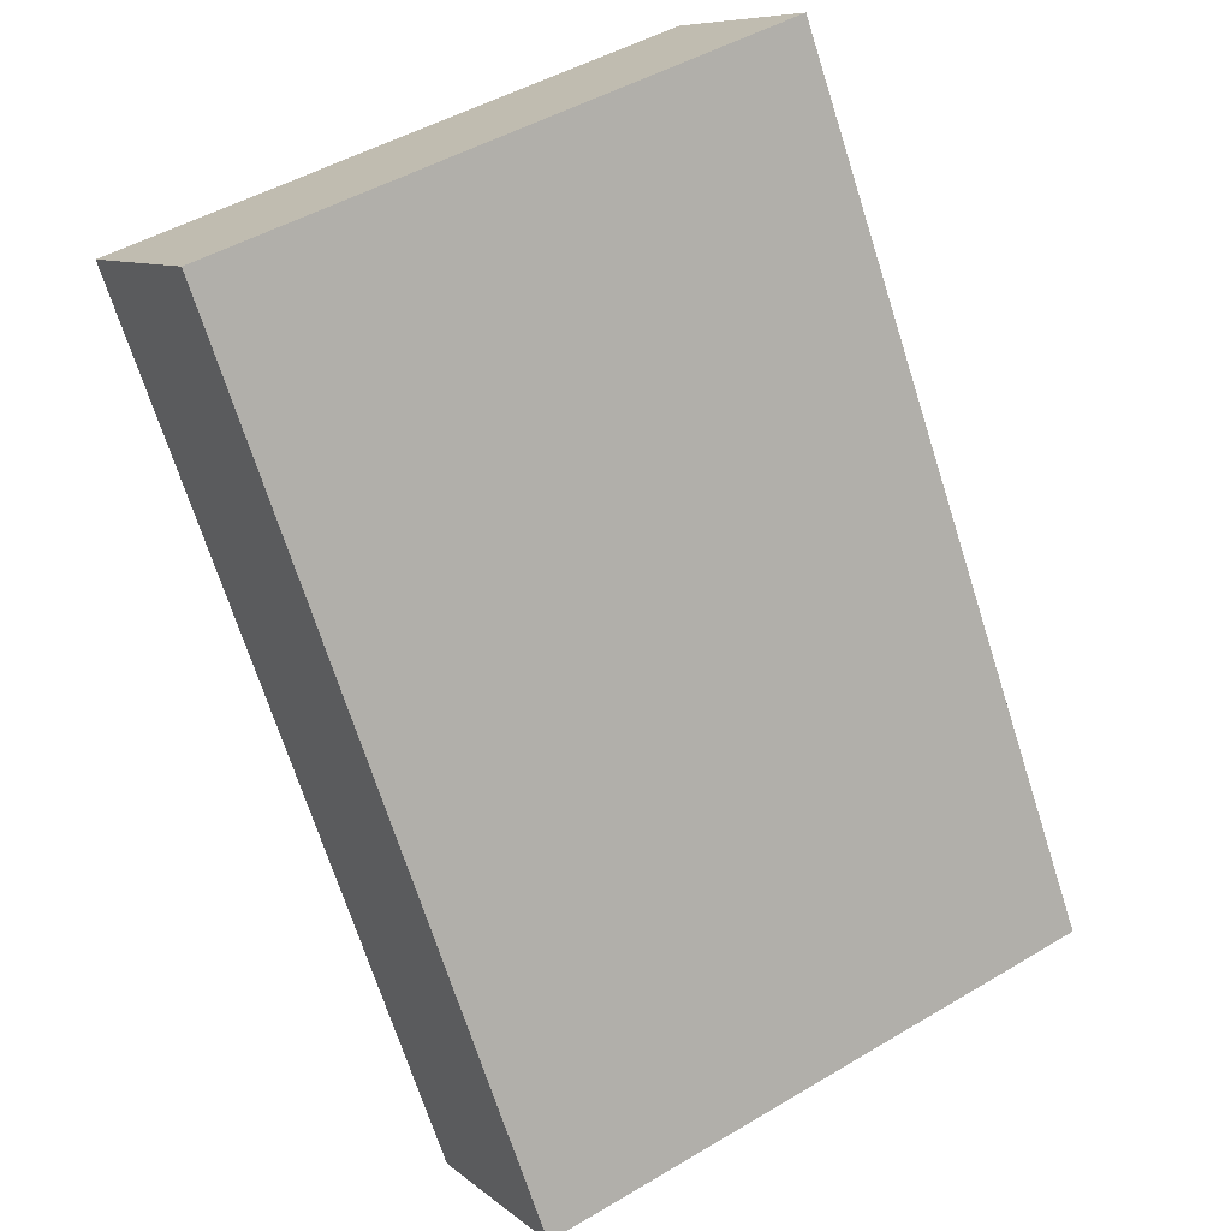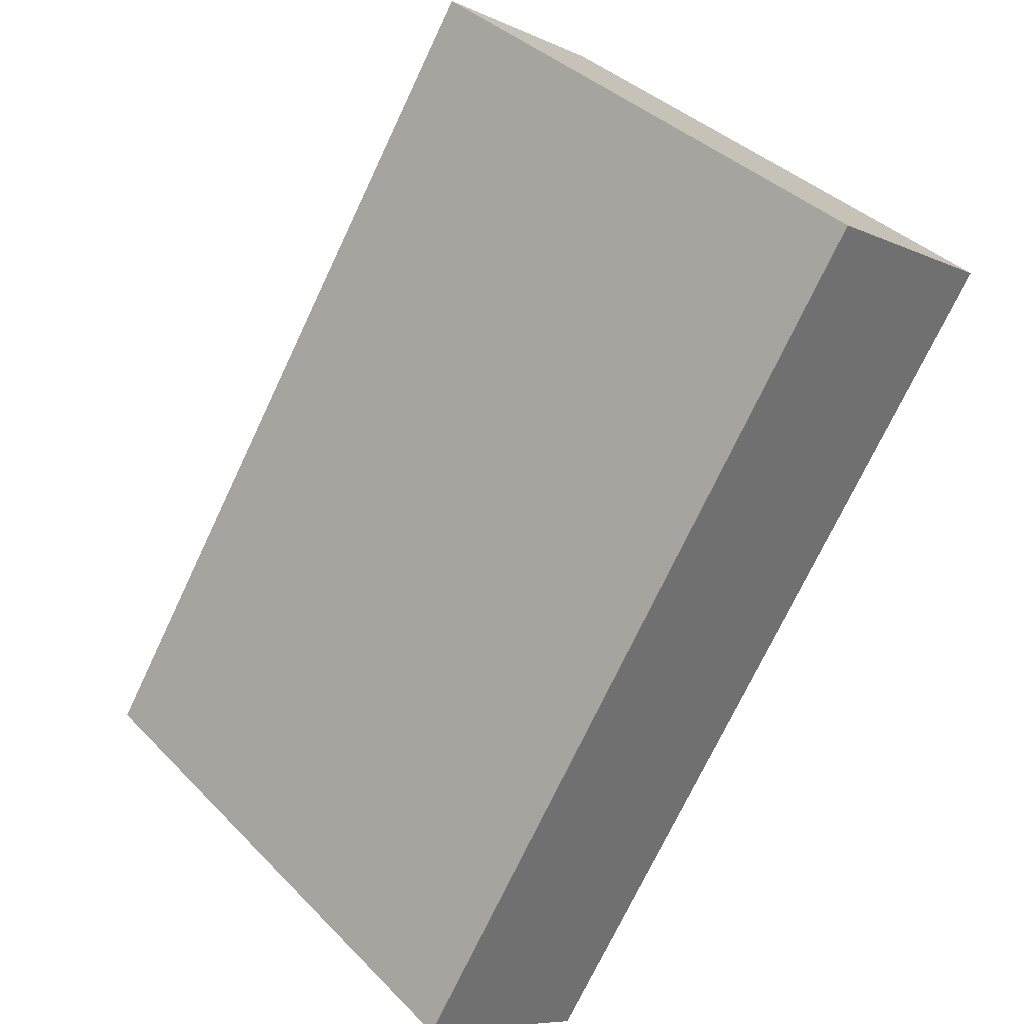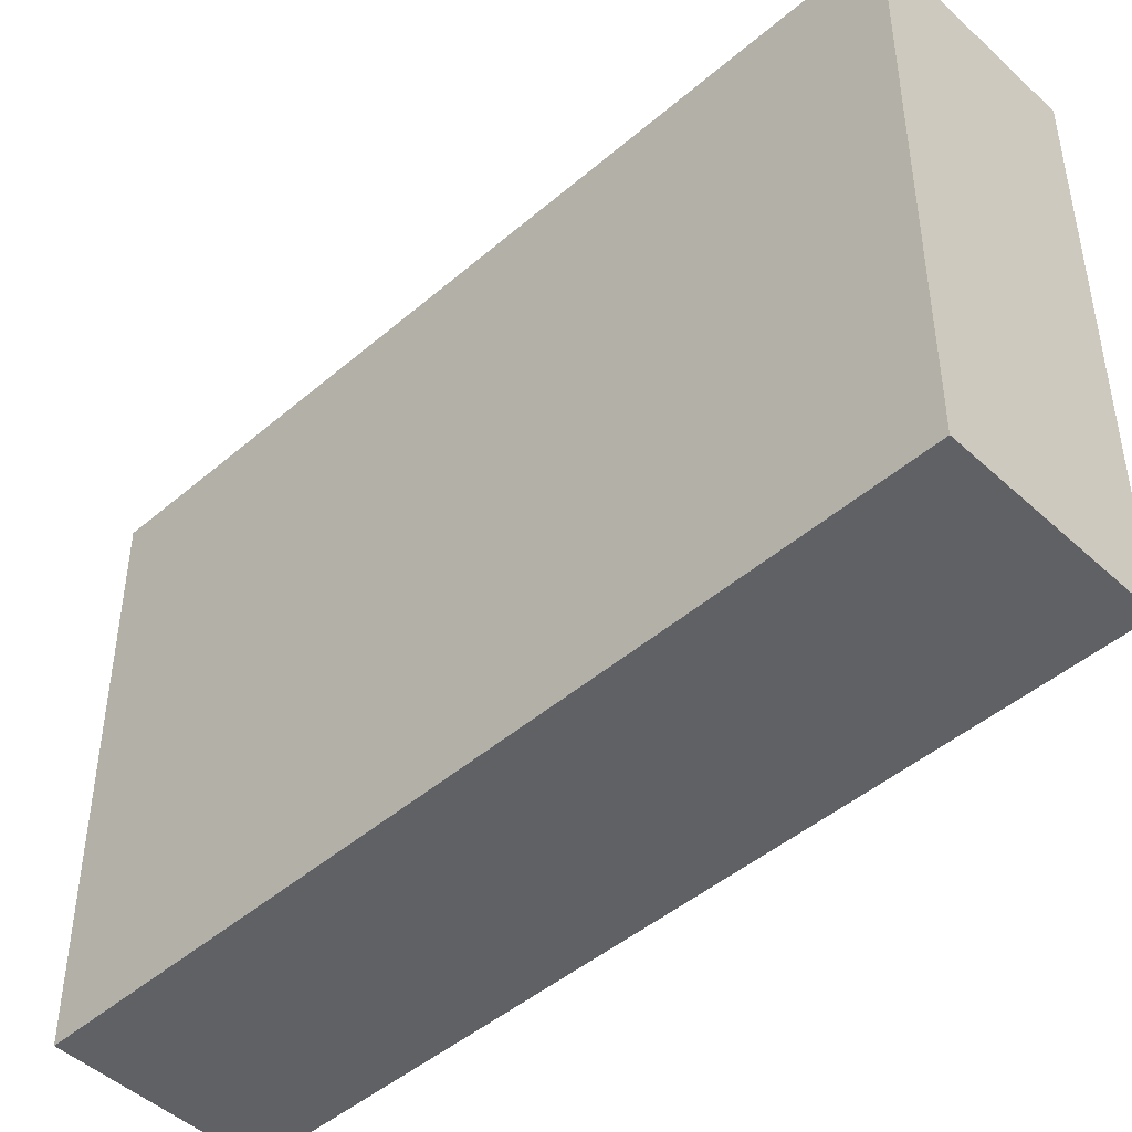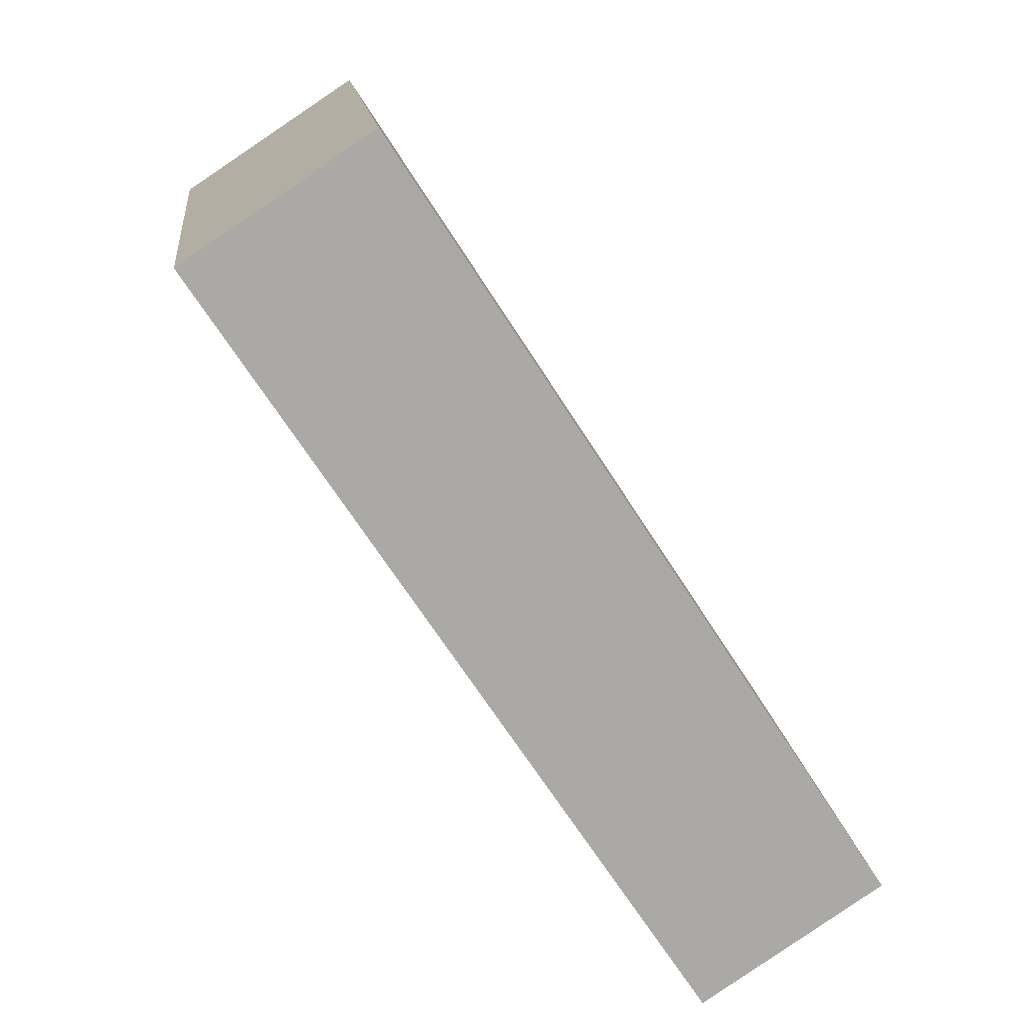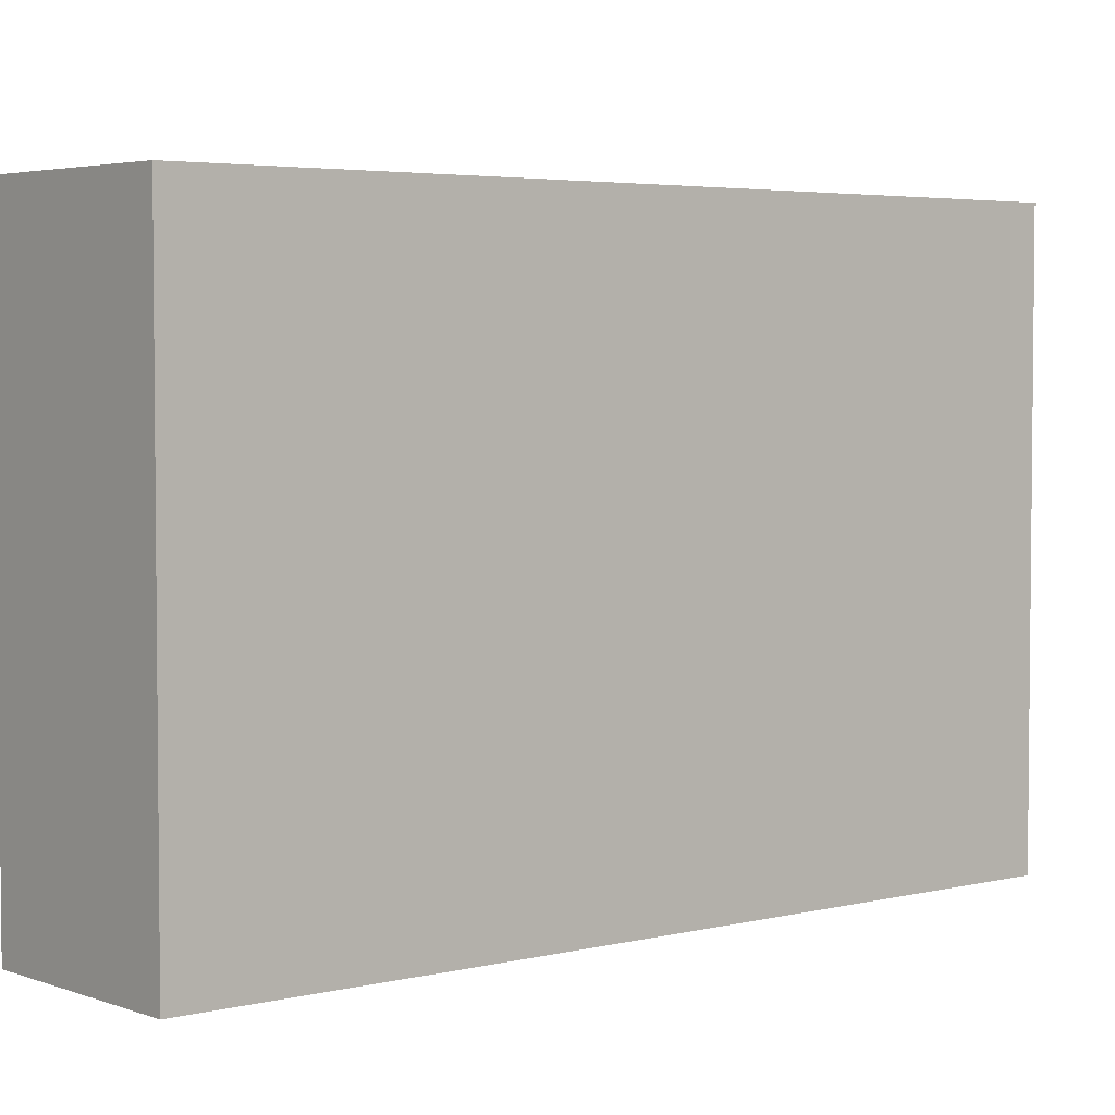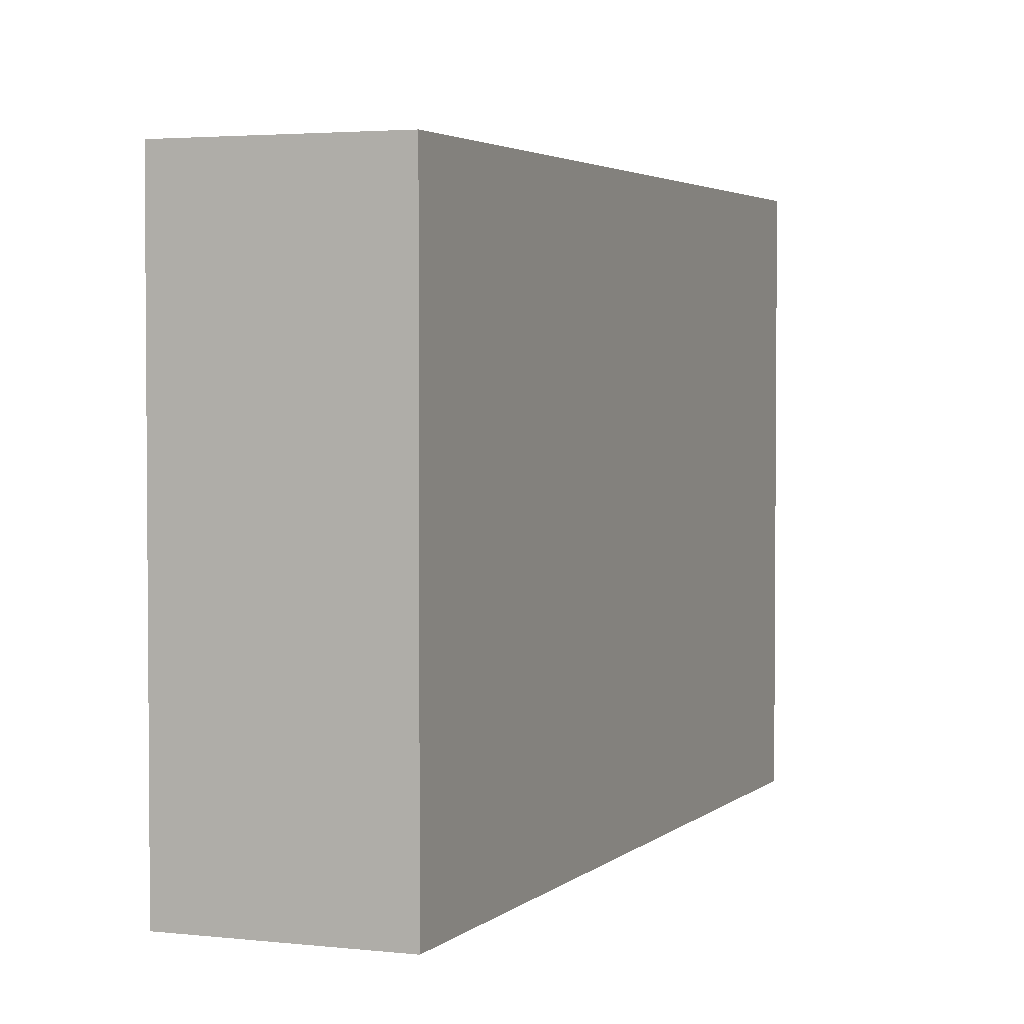
<metadata>
{"format":"obj","ext":"obj","renderer":"f3d","projection":"perspective","resolution":1024,"background":"white","views":[{"elev":47.6,"azim":-123.8,"up":"+Z"},{"elev":38.0,"azim":-38.4,"up":"+Z"},{"elev":-46.9,"azim":-12.7,"up":"+Y"},{"elev":14.9,"azim":173.5,"up":"+Z"},{"elev":3.9,"azim":83.8,"up":"+Y"},{"elev":3.0,"azim":55.4,"up":"+Y"}]}
</metadata>
<code>
v  0 2.682 1.642e-16
v  3.059 2.682 2.859
v  0.811 2.682 -0.537
v  2.222 2.682 3.413
v  0.811 3.288e-17 -0.537
v  0 0 0
v  2.222 -2.09e-16 3.413
v  3.059 -1.751e-16 2.859
g defaultobject
f 1 2 3
f 2 1 4
f 5 1 3
f 1 5 6
f 6 4 1
f 4 6 7
f 7 2 4
f 2 7 8
f 8 3 2
f 3 8 5
f 8 6 5
f 6 8 7

</code>
